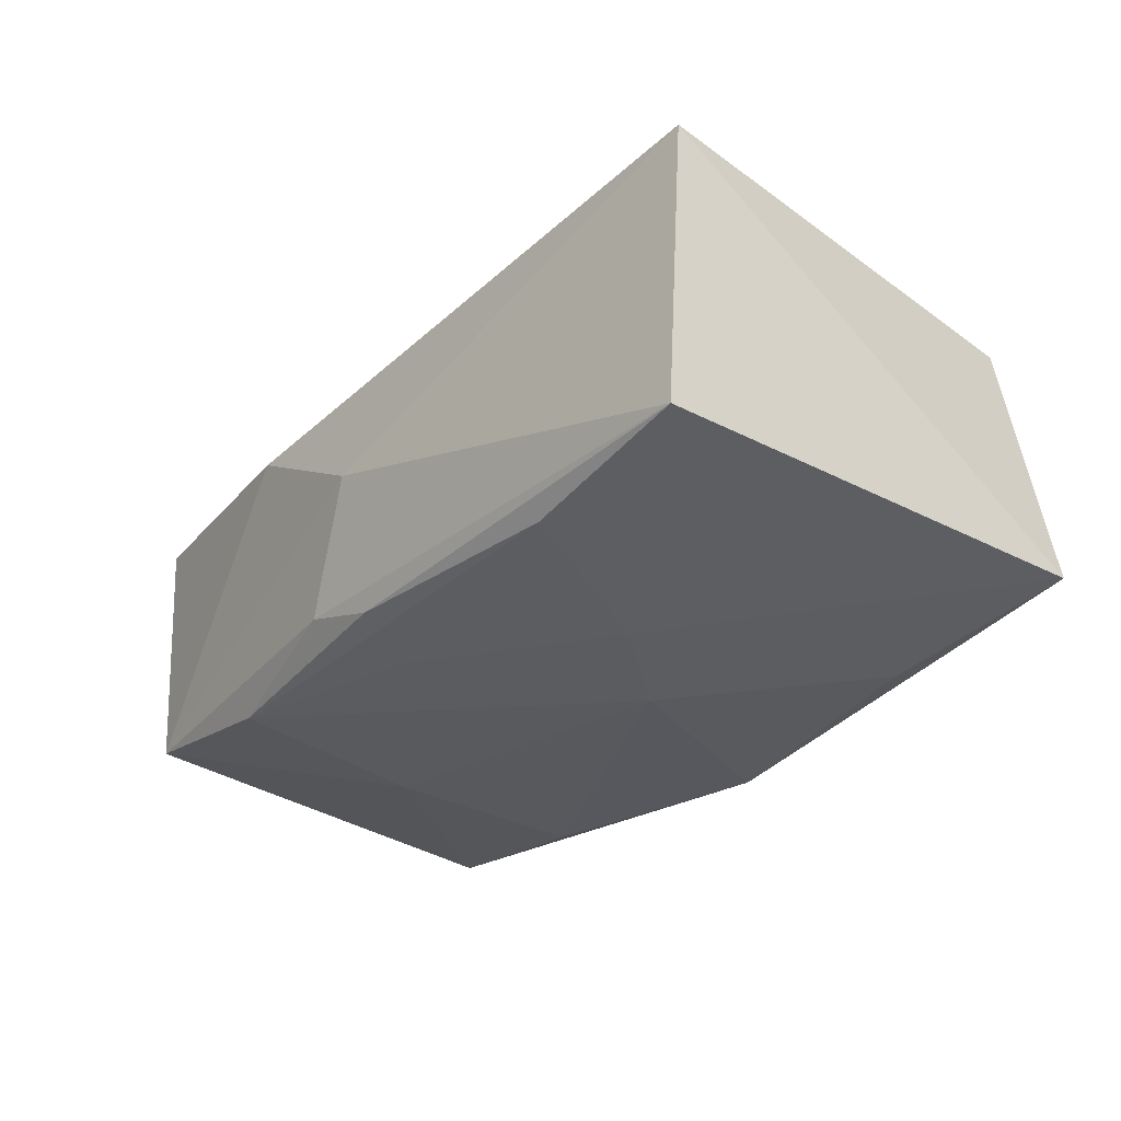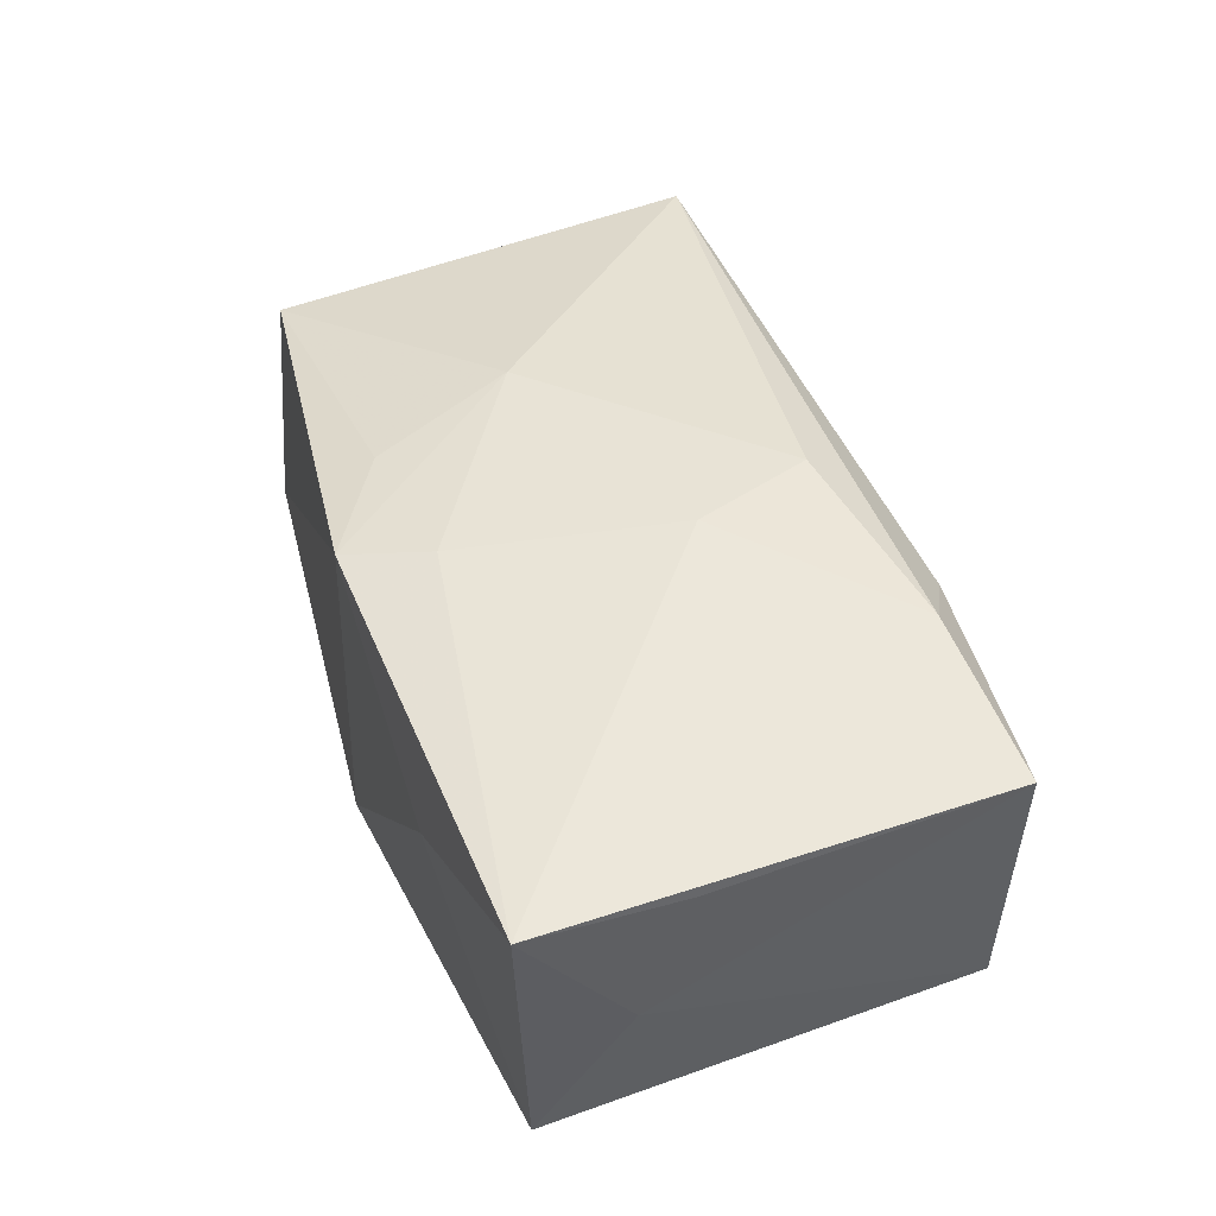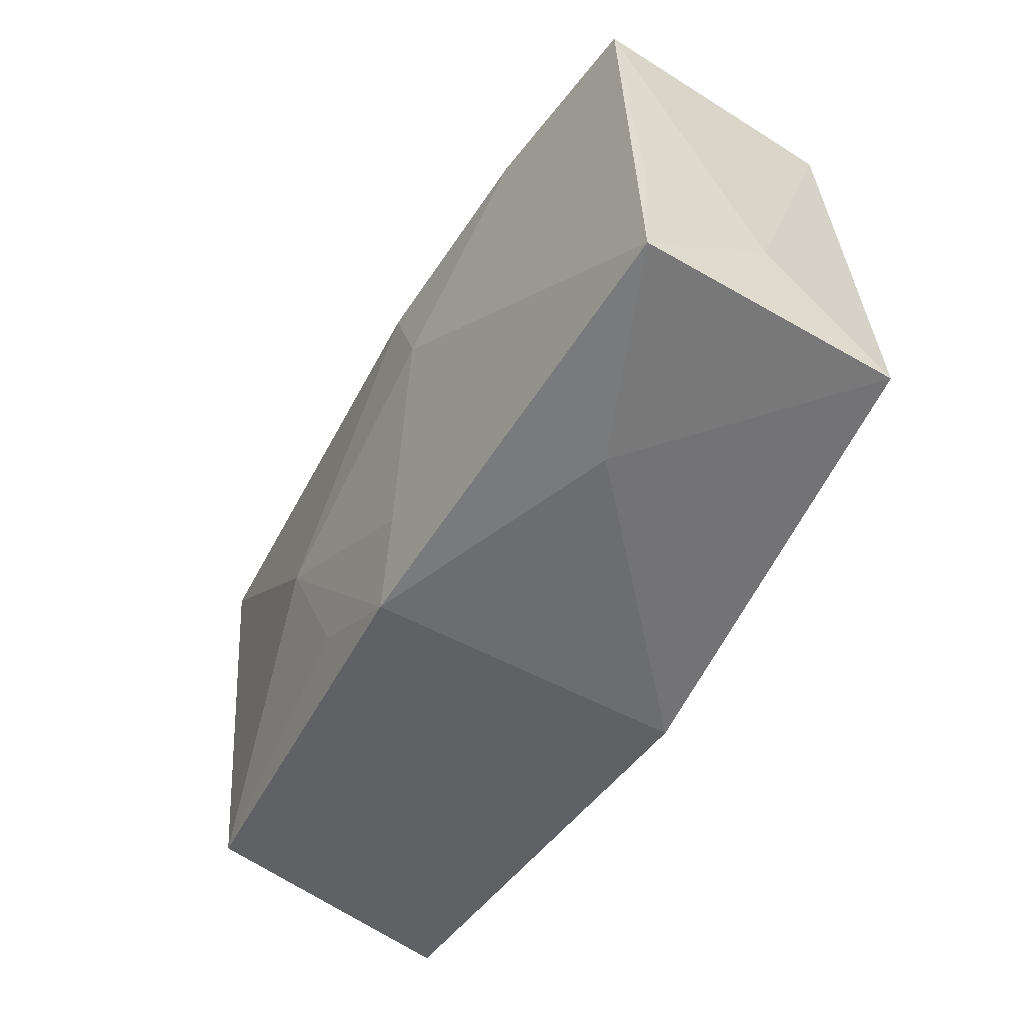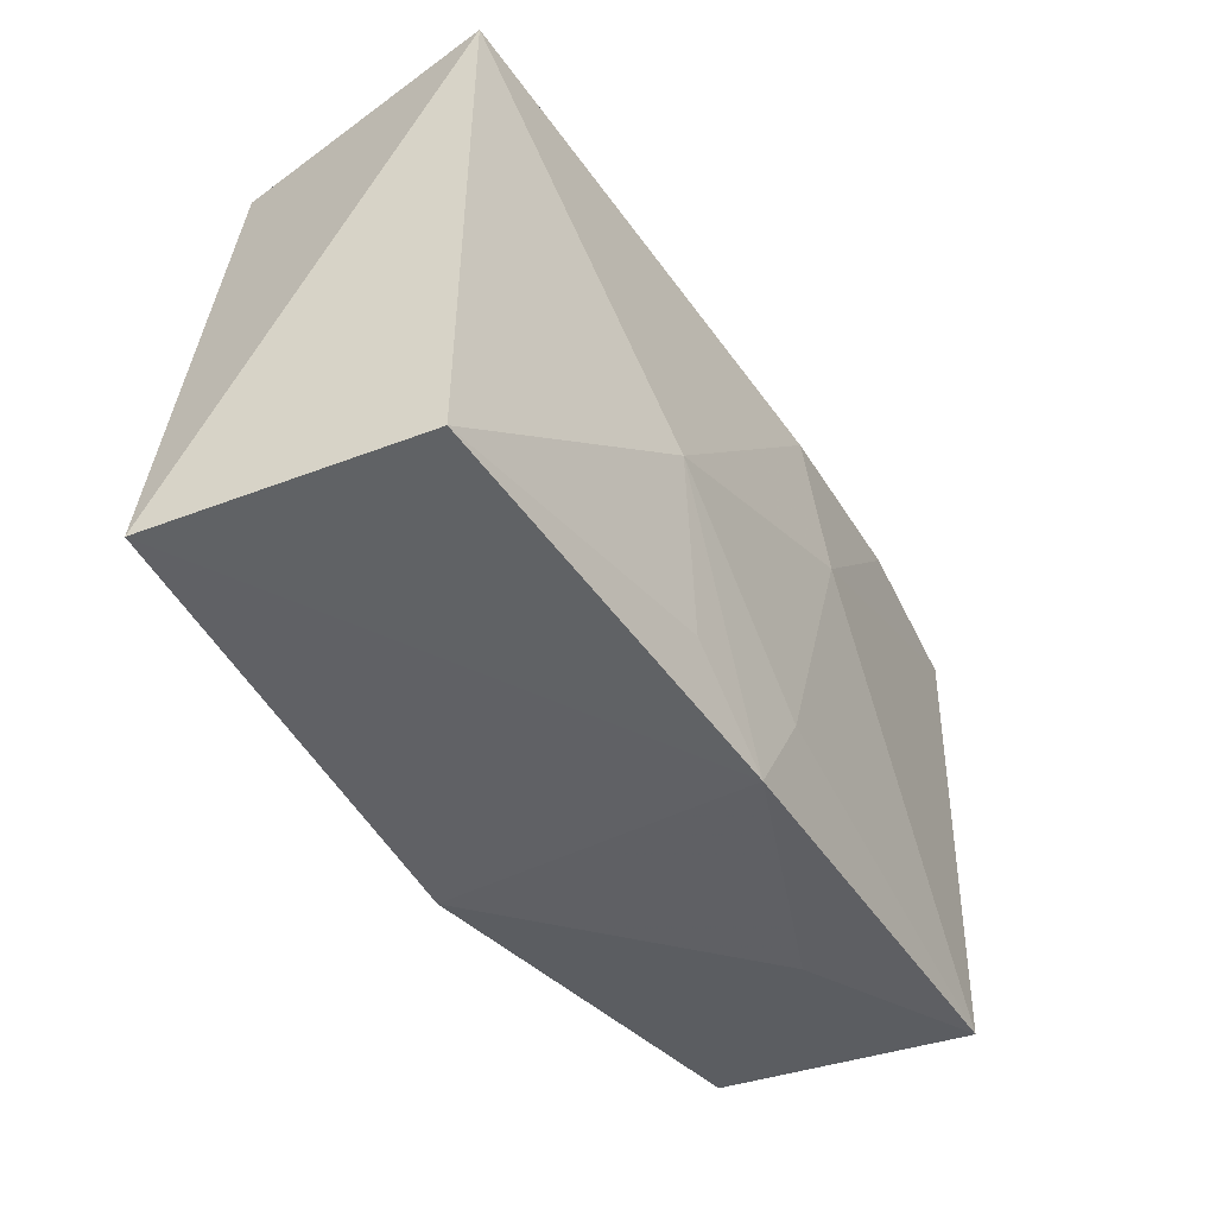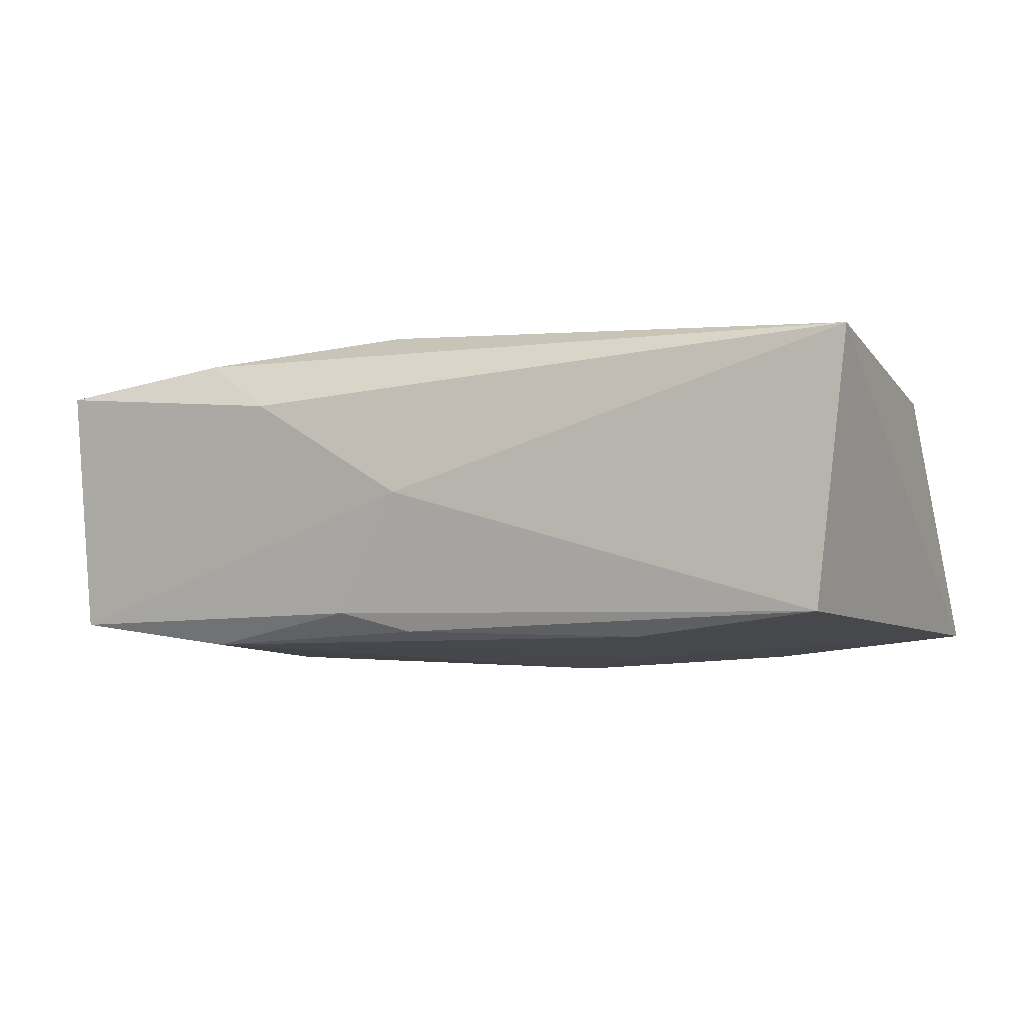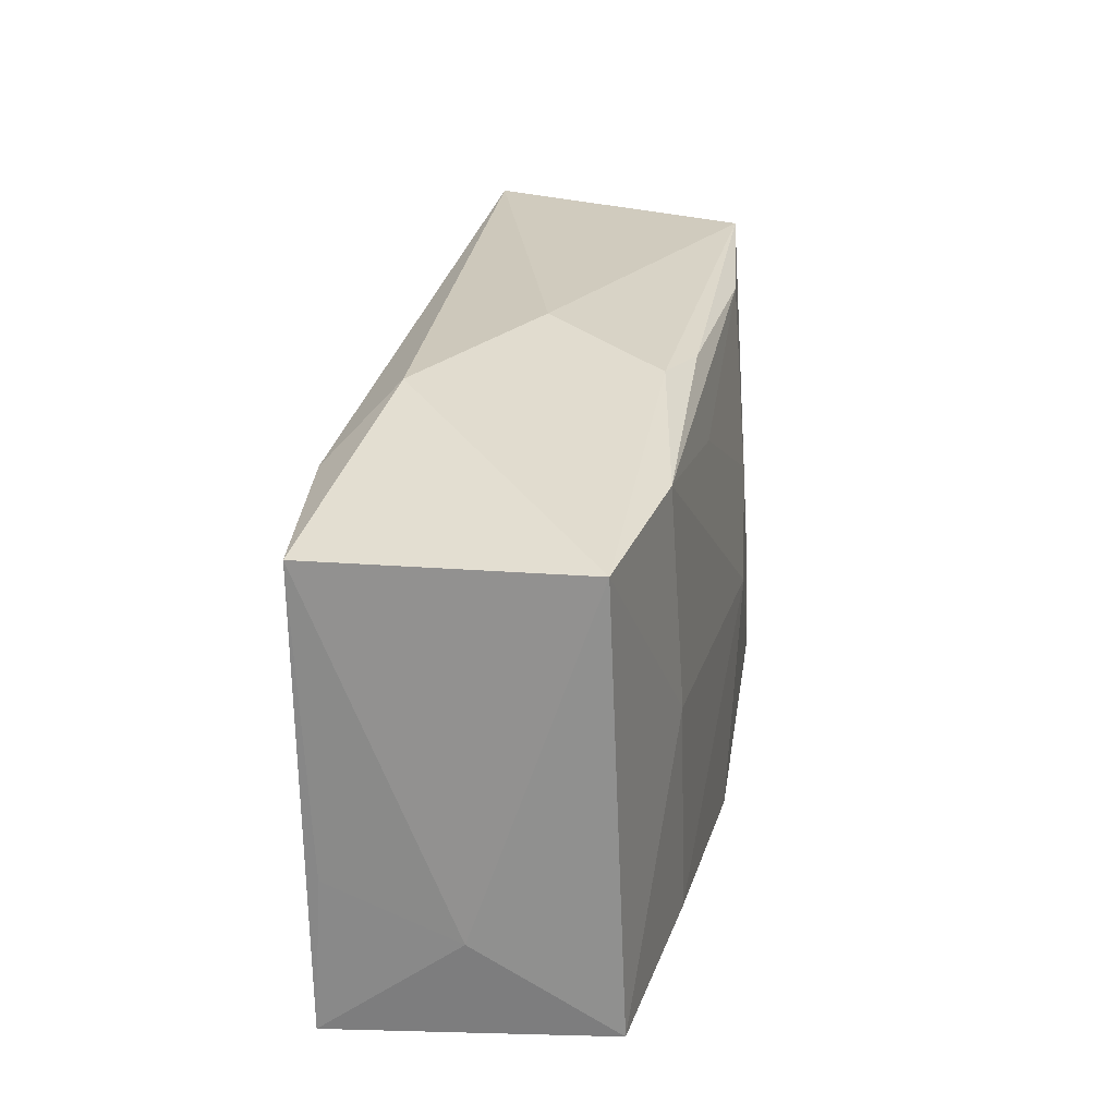
<metadata>
{"format":"obj","ext":"obj","renderer":"f3d","projection":"perspective","resolution":1024,"background":"white","views":[{"elev":-30.0,"azim":-130.5,"up":"+Z"},{"elev":41.4,"azim":69.6,"up":"+Z"},{"elev":-54.2,"azim":61.4,"up":"+Y"},{"elev":-42.4,"azim":-57.7,"up":"+Y"},{"elev":-3.7,"azim":-157.0,"up":"+Z"},{"elev":25.5,"azim":101.5,"up":"+Y"}]}
</metadata>
<code>
v -0.009349 -0.01515 0.01272
v -0.0004019 -0.02121 -0.01453
v -0.03492 -0.01634 0.01039
v 0.02099 0.01728 -0.01245
v 0.00351 -0.01411 0.01317
v 0.0147 0.02126 0.008408
v 0.007035 0.02036 -0.009711
v 0.03716 0.01694 0.01051
v 0.02099 -0.02121 0.003618
v 0.03746 -0.01137 -0.001167
v 0.004634 0.01457 0.01467
v 0.02206 0.01705 0.01275
v -0.03425 0.01964 -0.00973
v 5.257e-05 -0.0209 0.0121
v -0.03703 0.02068 0.01256
v -0.03849 -0.01716 -0.01168
v 0.003762 0.01373 -0.01274
v 0.02067 -0.01772 -0.01404
v 0.03533 0.01689 -0.01064
v 0.0216 0.0001362 -0.01372
v 0.03755 -0.007423 0.009205
v -0.01391 -0.002897 0.01467
v 0.001003 0.01959 -0.01129
v 0.008425 0.004225 0.01467
v -0.007102 -0.003239 -0.01472
v 0.03771 -0.02006 0.009913
v -0.01903 0.01852 -0.01173
v 0.036 -0.01864 -0.01229
v -0.01318 0.004464 -0.0137
v -0.02174 -0.01678 -0.01369
v 0.001288 0.02229 0.0004205
f 24 26 8
f 26 14 9
f 9 14 2
f 9 28 26
f 2 28 9
f 31 19 7
f 7 13 31
f 16 14 3
f 2 14 16
f 6 19 31
f 6 8 19
f 29 16 13
f 26 28 10
f 19 8 10
f 10 28 19
f 19 28 20
f 24 22 5
f 5 22 14
f 5 26 24
f 5 14 26
f 3 14 1
f 1 22 3
f 14 22 1
f 4 7 19
f 19 20 4
f 4 20 25
f 25 2 30
f 2 16 30
f 30 29 25
f 16 29 30
f 24 8 12
f 8 6 12
f 21 8 26
f 26 10 21
f 21 10 8
f 18 28 2
f 18 20 28
f 18 2 25
f 25 20 18
f 13 7 23
f 7 4 23
f 15 12 6
f 15 6 31
f 31 13 15
f 3 22 15
f 13 16 15
f 15 16 3
f 27 29 13
f 13 23 27
f 27 23 4
f 24 12 11
f 12 15 11
f 11 22 24
f 11 15 22
f 29 27 17
f 17 27 4
f 25 29 17
f 17 4 25

</code>
